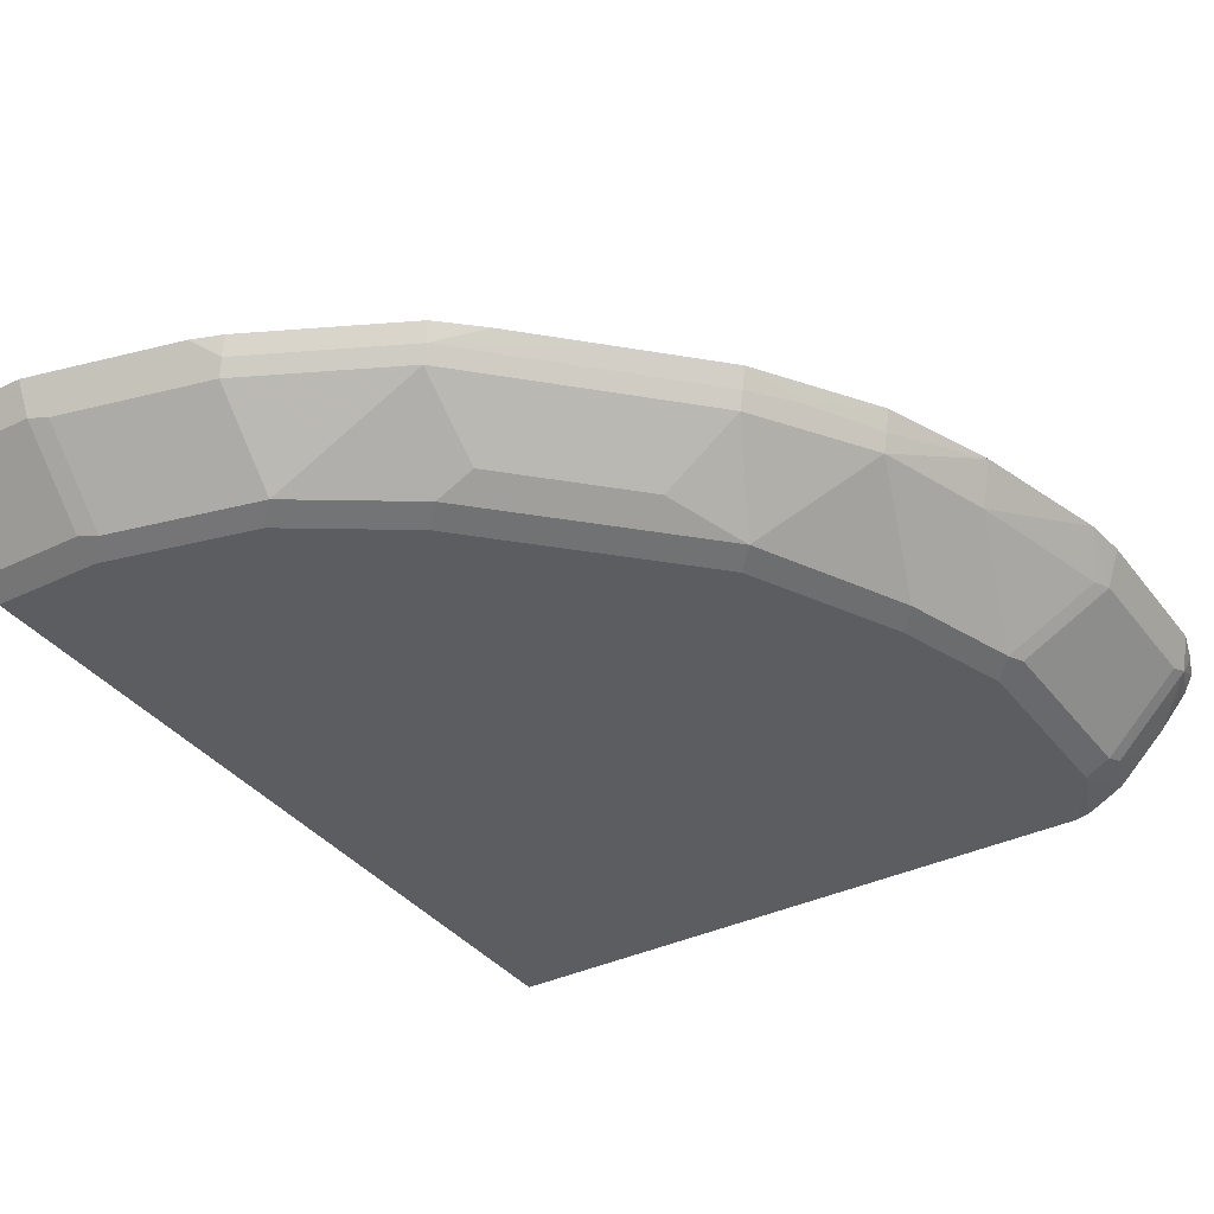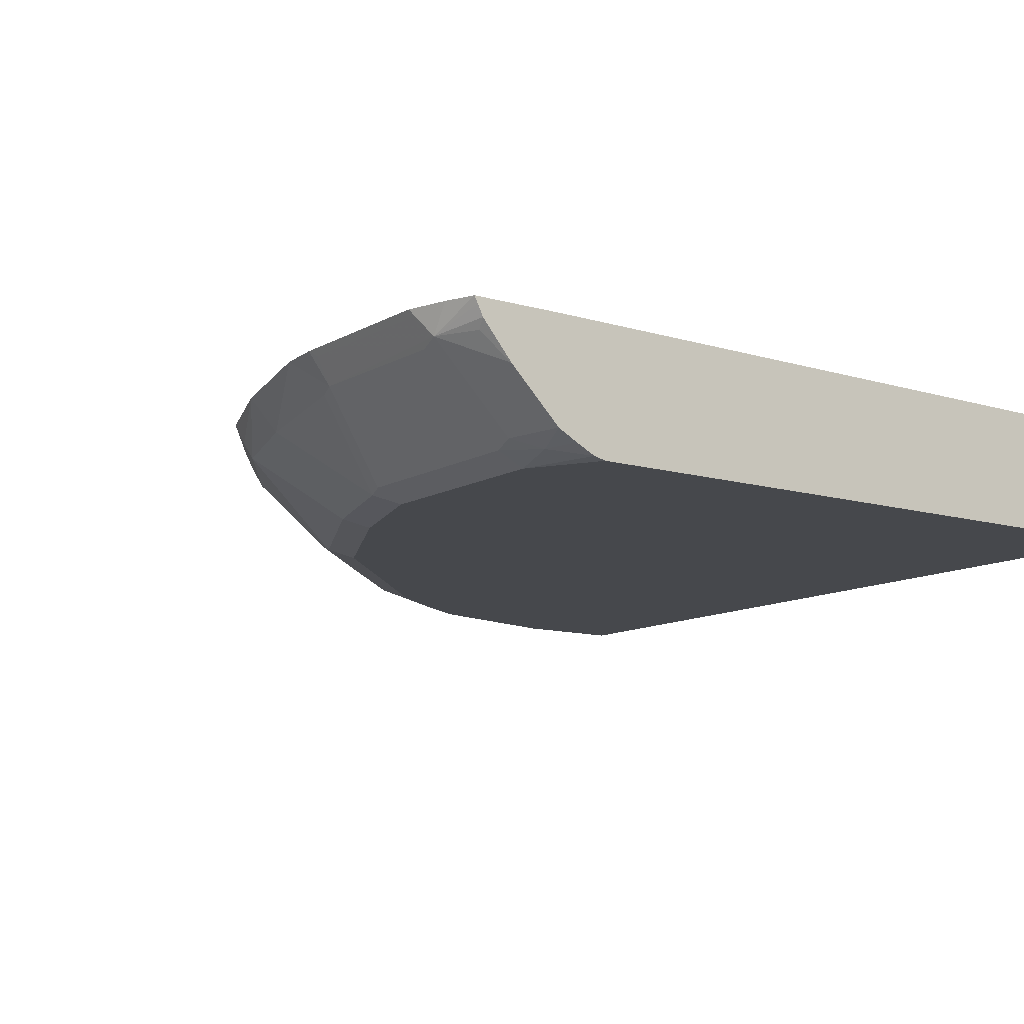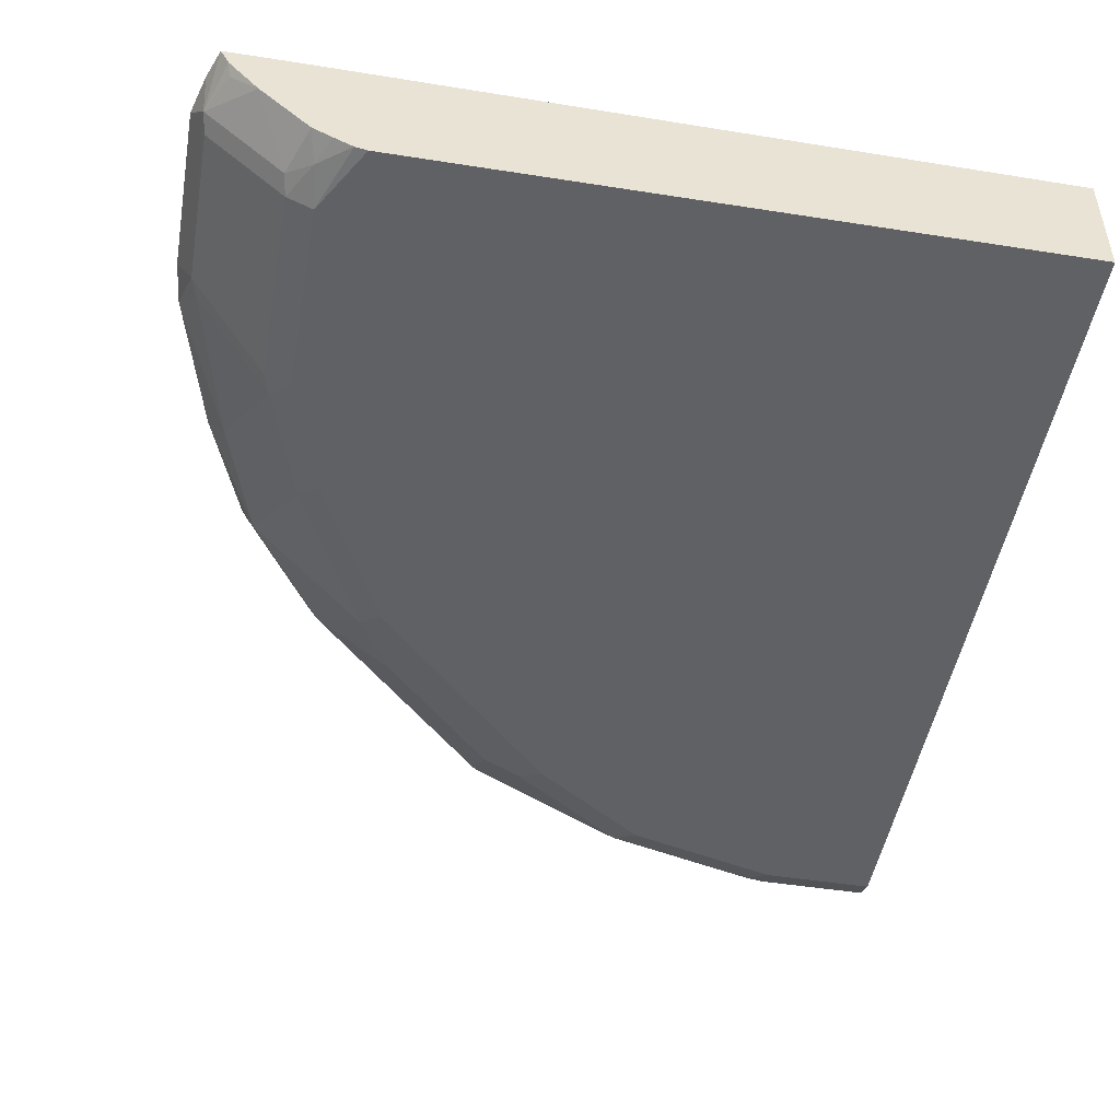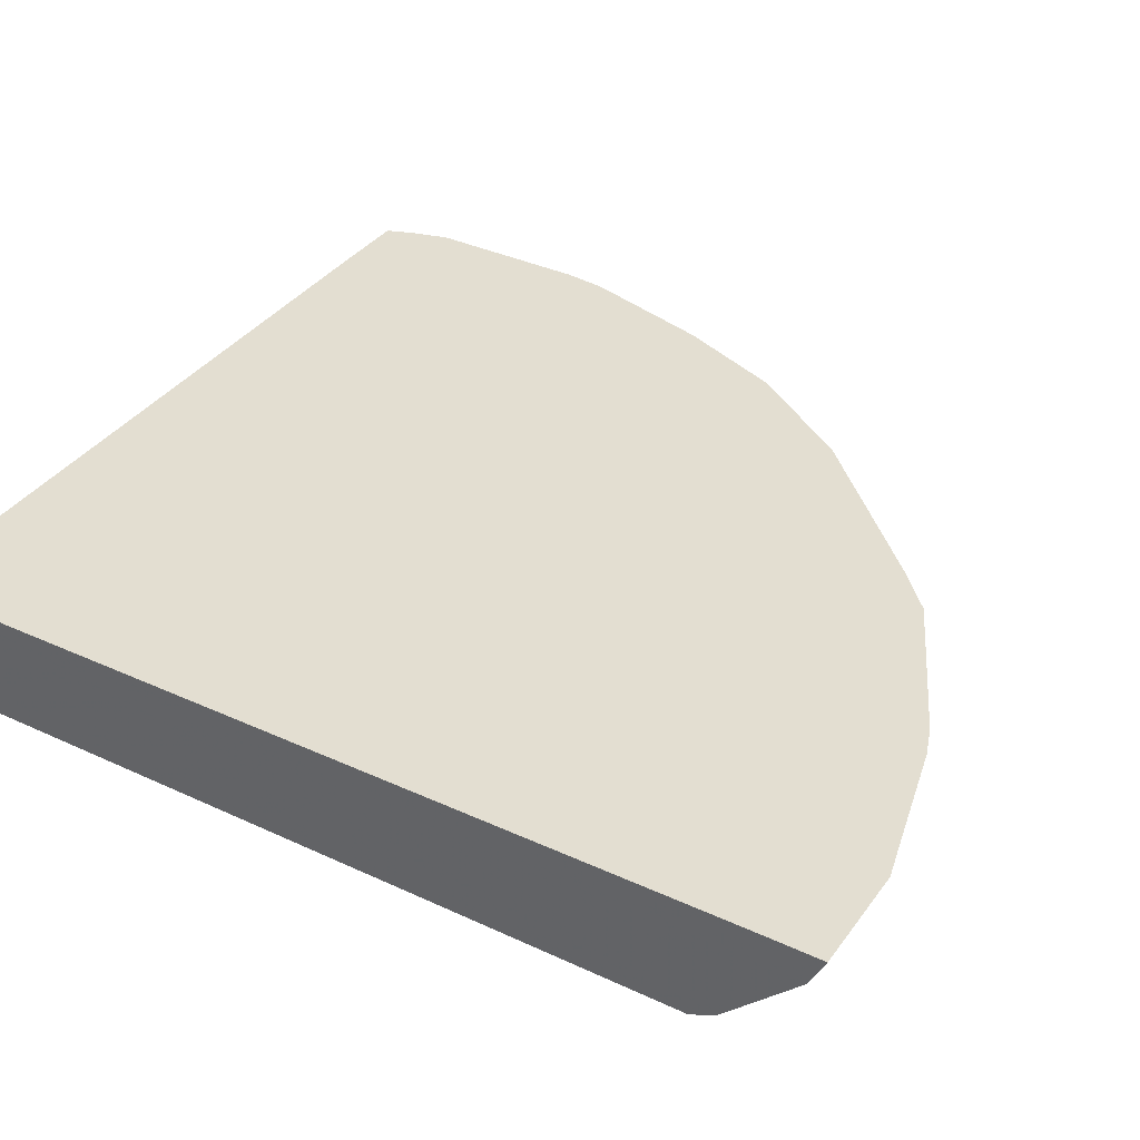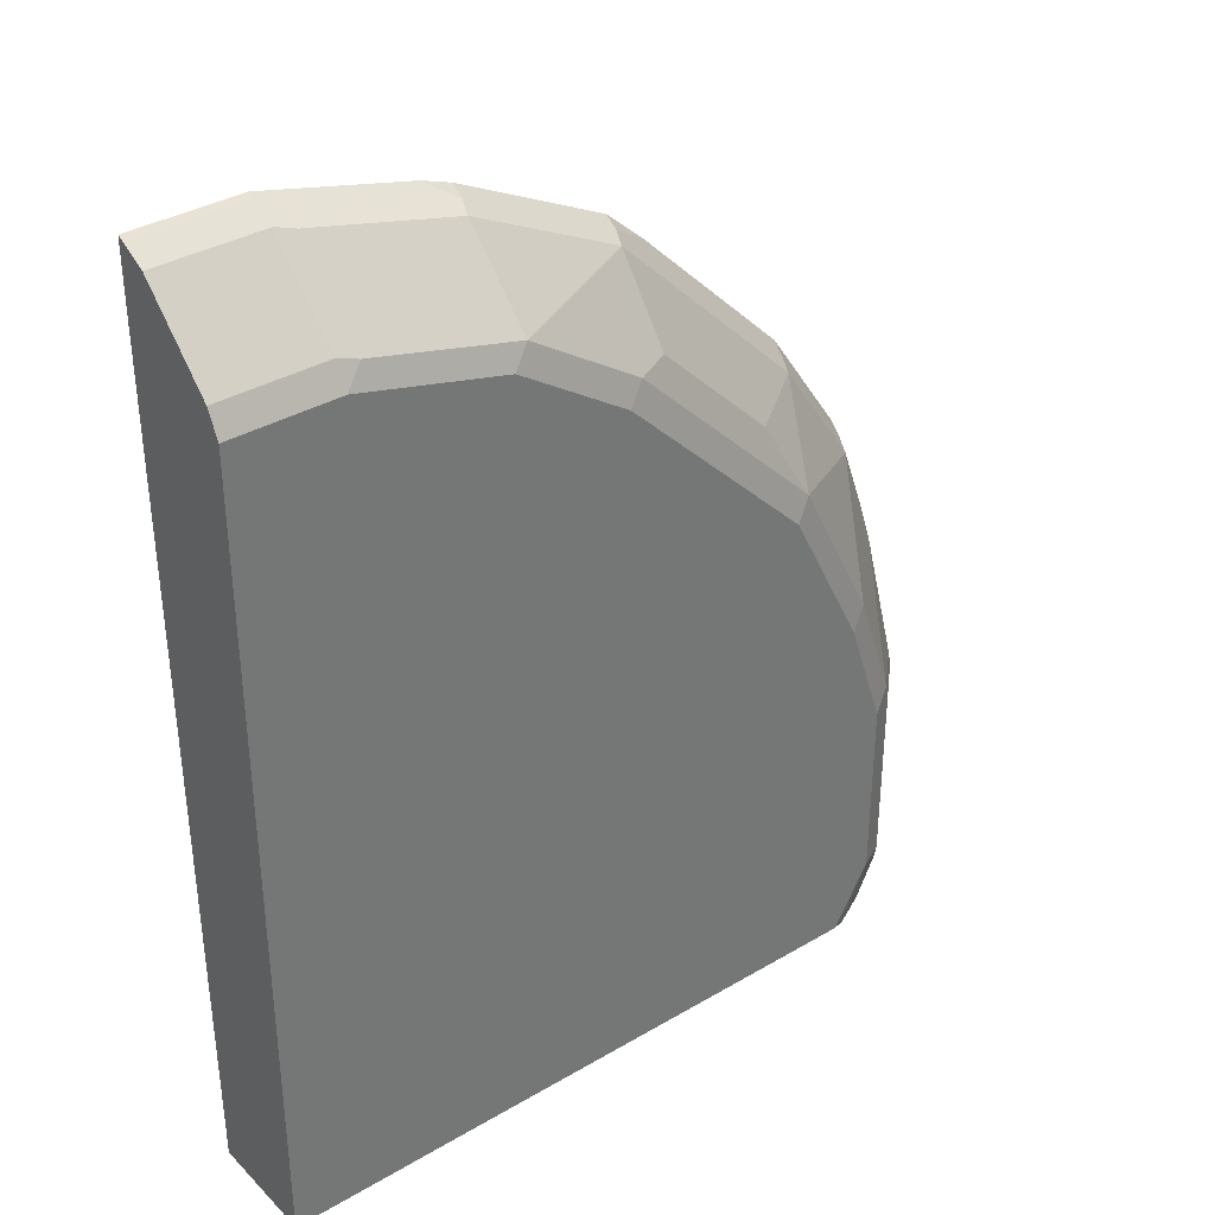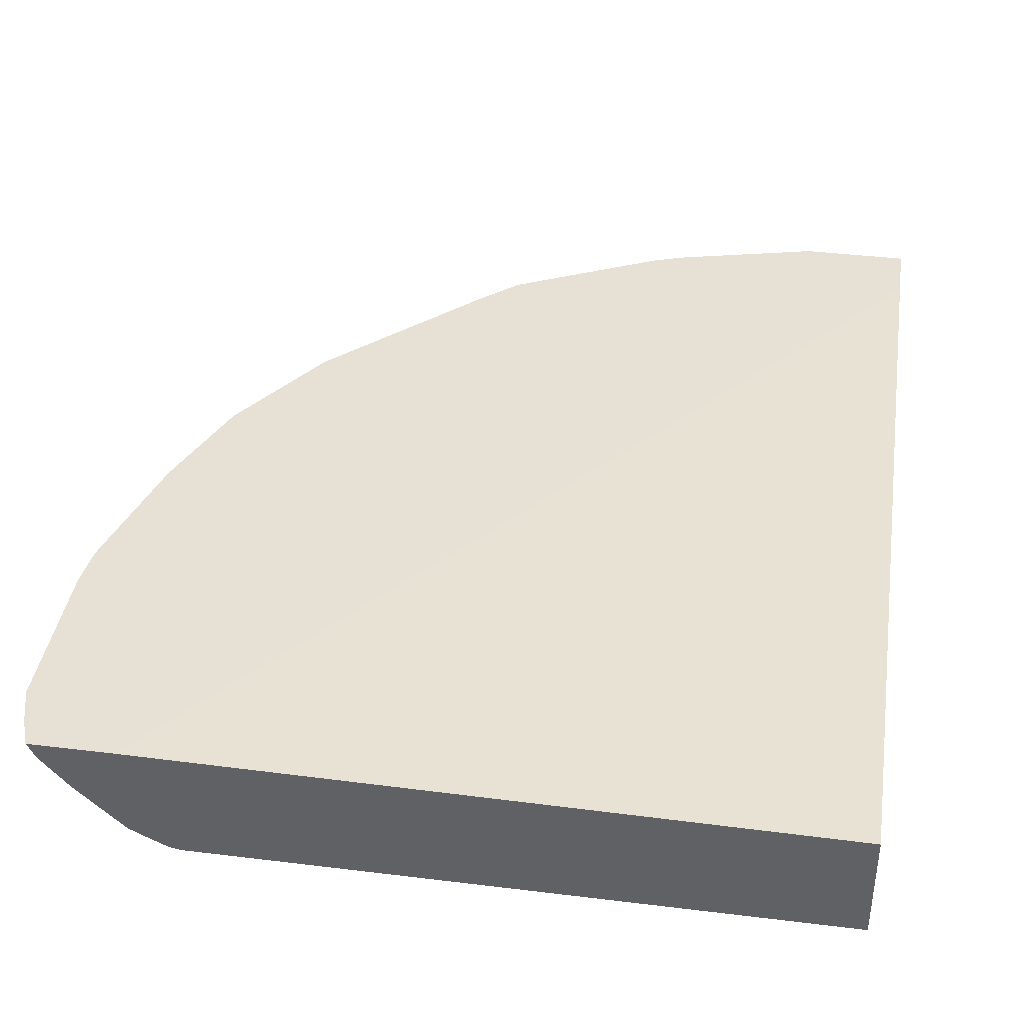
<metadata>
{"format":"obj","ext":"obj","renderer":"f3d","projection":"perspective","resolution":1024,"background":"white","views":[{"elev":-36.2,"azim":32.4,"up":"+Y"},{"elev":-11.2,"azim":144.2,"up":"+Y"},{"elev":-48.2,"azim":170.0,"up":"+Y"},{"elev":36.3,"azim":-58.7,"up":"+Y"},{"elev":35.7,"azim":-37.8,"up":"+Z"},{"elev":39.2,"azim":-171.3,"up":"+Y"}]}
</metadata>
<code>
v 0.371 -0.613 0.2509
v 0.369 -0.613 0.2705
v 0.3637 -0.6277 0.2464
v 0.3696 -0.616 0.2464
v 0.371 -0.613 0.176
v 0.3432 -0.6292 0.3256
v 0.3608 -0.6292 0.2552
v 0.3514 -0.613 0.3344
v 0.3285 -0.6629 0.264
v 0.3637 -0.6277 0.176
v 0.3652 -0.6248 0.1672
v 0.3696 -0.616 0.176
v 0.3661 -0.613 0.1584
v 0.308 -0.6644 0.3256
v 0.3256 -0.6644 0.2728
v 0.3256 -0.6292 0.3784
v 0.3316 -0.613 0.3844
v 0.3285 -0.6219 0.3813
v 0.3285 -0.6629 0.176
v 0.33 -0.66 0.1672
v 0.3441 -0.6366 0.1457
v 0.3564 -0.6248 0.1496
v 0.3574 -0.6209 0.1457
v 0.3598 -0.616 0.1457
v 0.3613 -0.613 0.1457
v 0.2992 -0.6688 0.3168
v 0.2728 -0.6644 0.396
v 0.3168 -0.6688 0.264
v 0.3168 -0.6688 0.176
v 0.308 -0.6204 0.4136
v 0.2904 -0.6292 0.4312
v 0.2964 -0.613 0.4372
v 0.319 -0.6644 0.1584
v 0.3218 -0.6587 0.1457
v 0.3227 -0.613 0.1457
v 0.264 -0.6688 0.3872
v 0.2552 -0.6556 0.4312
v 0.2552 -0.6644 0.4136
v 0.2992 -0.6688 0.1457
v 0.3047 -0.6676 0.1457
v 0.2933 -0.6219 0.4341
v 0.22 -0.6292 0.5016
v 0.2612 -0.613 0.4724
v 0.3132 -0.6633 0.1457
v 0.001887 -0.616 0.1457
v 0.001887 -0.613 0.5516
v 0.2464 -0.6688 0.4048
v 0.2024 -0.6556 0.484
v 0.1848 -0.6644 0.484
v 0.001887 -0.6688 0.1457
v 0.2581 -0.6219 0.4693
v 0.2053 -0.6219 0.5221
v 0.2024 -0.6292 0.5192
v 0.226 -0.613 0.5076
v 0.001887 -0.613 0.5823
v 0.176 -0.6688 0.4752
v 0.1496 -0.6556 0.5192
v 0.132 -0.6644 0.5192
v 0.001887 -0.6688 0.528
v 0.2075 -0.613 0.5243
v 0.1702 -0.6219 0.5397
v 0.1672 -0.6292 0.5368
v 0.001887 -0.616 0.5808
v 0.05281 -0.613 0.5823
v 0.1232 -0.6688 0.5104
v 0.132 -0.6292 0.5544
v 0.06163 -0.6644 0.5368
v 0.05281 -0.6688 0.528
v 0.001887 -0.6682 0.5292
v 0.1724 -0.613 0.5419
v 0.135 -0.6219 0.5573
v 0.001887 -0.6265 0.5755
v 0.05281 -0.616 0.5808
v 0.06163 -0.6292 0.572
v 0.1232 -0.613 0.5647
v 0.1232 -0.6277 0.5573
v 0.05281 -0.6629 0.5397
v 0.001887 -0.6629 0.5397
v 0.1372 -0.613 0.5595
v 0.05281 -0.6277 0.5749
v 0.001887 -0.6277 0.5749
f 49 53 57
f 38 48 49
f 38 49 56
f 38 56 47
f 42 51 52
f 42 52 53
f 42 53 48
f 43 54 52
f 45 59 69
f 45 69 78
f 45 78 81
f 45 72 63
f 45 63 55
f 45 55 46
f 35 45 46
f 48 53 49
f 43 52 51
f 45 81 72
f 30 41 31
f 33 40 44
f 26 29 28
f 49 57 58
f 27 31 37
f 27 37 48
f 27 48 38
f 27 38 47
f 27 47 36
f 33 44 34
f 29 39 40
f 30 32 41
f 31 41 51
f 31 51 42
f 31 42 48
f 31 48 37
f 32 43 51
f 32 51 41
f 29 40 33
f 49 58 65
f 64 73 74
f 52 60 70
f 66 71 76
f 66 76 74
f 67 77 68
f 67 74 77
f 68 77 69
f 69 77 78
f 70 79 71
f 64 71 75
f 71 79 75
f 72 80 73
f 72 81 80
f 73 80 74
f 74 80 77
f 77 80 81
f 77 81 78
f 26 39 29
f 71 74 76
f 49 65 56
f 64 74 71
f 61 66 62
f 52 70 61
f 52 61 62
f 52 62 53
f 52 54 60
f 53 62 57
f 55 63 73
f 55 73 64
f 63 72 73
f 57 62 58
f 58 66 74
f 58 74 67
f 58 67 68
f 58 68 65
f 59 68 69
f 61 70 71
f 61 71 66
f 58 62 66
f 26 50 39
f 45 50 59
f 26 68 59
f 2 7 3
f 2 8 6
f 3 7 15
f 3 15 9
f 3 9 19
f 3 19 10
f 3 10 11
f 2 6 7
f 3 11 4
f 5 12 11
f 5 11 13
f 6 14 15
f 6 15 7
f 6 8 16
f 6 16 14
f 8 17 18
f 4 11 12
f 1 8 2
f 1 17 8
f 1 32 17
f 26 59 50
f 1 2 3
f 1 3 4
f 1 4 12
f 1 12 5
f 1 5 13
f 1 13 25
f 1 25 35
f 1 35 46
f 1 46 55
f 1 55 64
f 1 64 75
f 1 79 70
f 1 70 60
f 1 60 54
f 1 54 43
f 1 43 32
f 8 18 16
f 9 15 19
f 1 75 79
f 10 20 11
f 20 33 34
f 20 34 21
f 21 23 22
f 21 34 44
f 21 44 40
f 21 40 39
f 21 39 50
f 19 33 20
f 21 50 45
f 21 25 24
f 21 24 23
f 26 36 47
f 26 47 56
f 26 56 65
f 10 19 20
f 26 65 68
f 21 45 35
f 19 29 33
f 21 35 25
f 17 32 30
f 11 21 22
f 17 30 18
f 11 20 21
f 11 22 23
f 11 23 24
f 11 24 25
f 14 26 28
f 14 28 15
f 11 25 13
f 14 27 36
f 16 31 27
f 14 36 26
f 15 28 29
f 15 29 19
f 14 16 27
f 16 18 30
f 16 30 31

</code>
